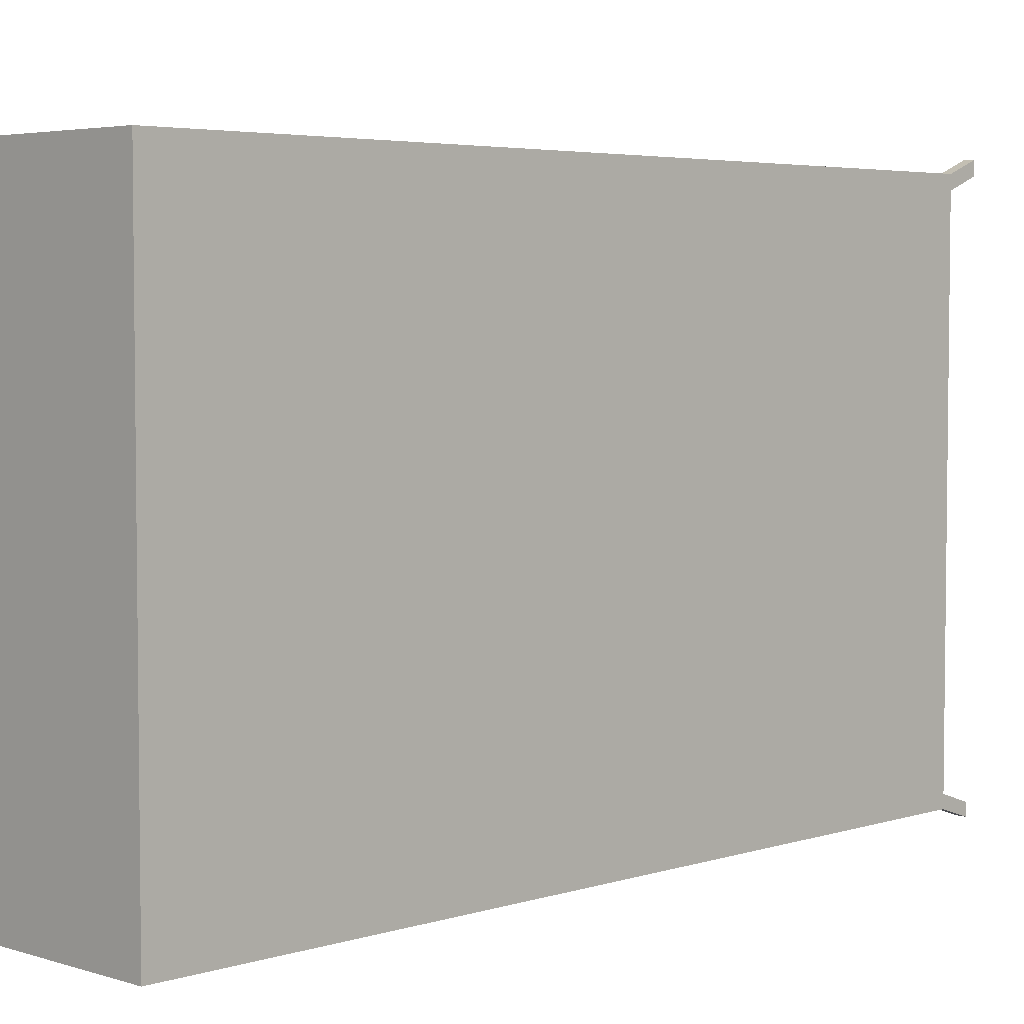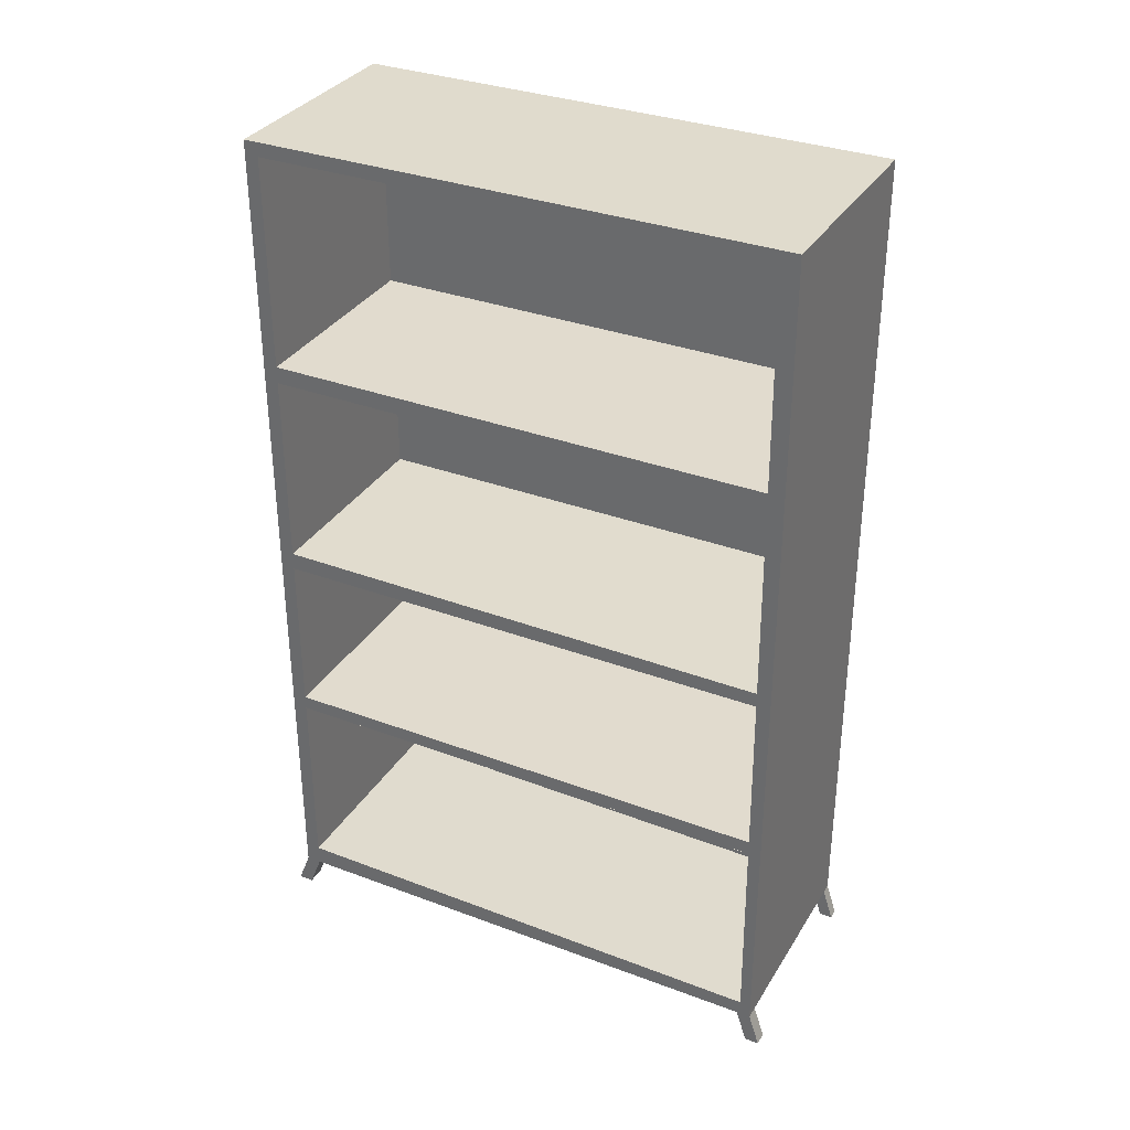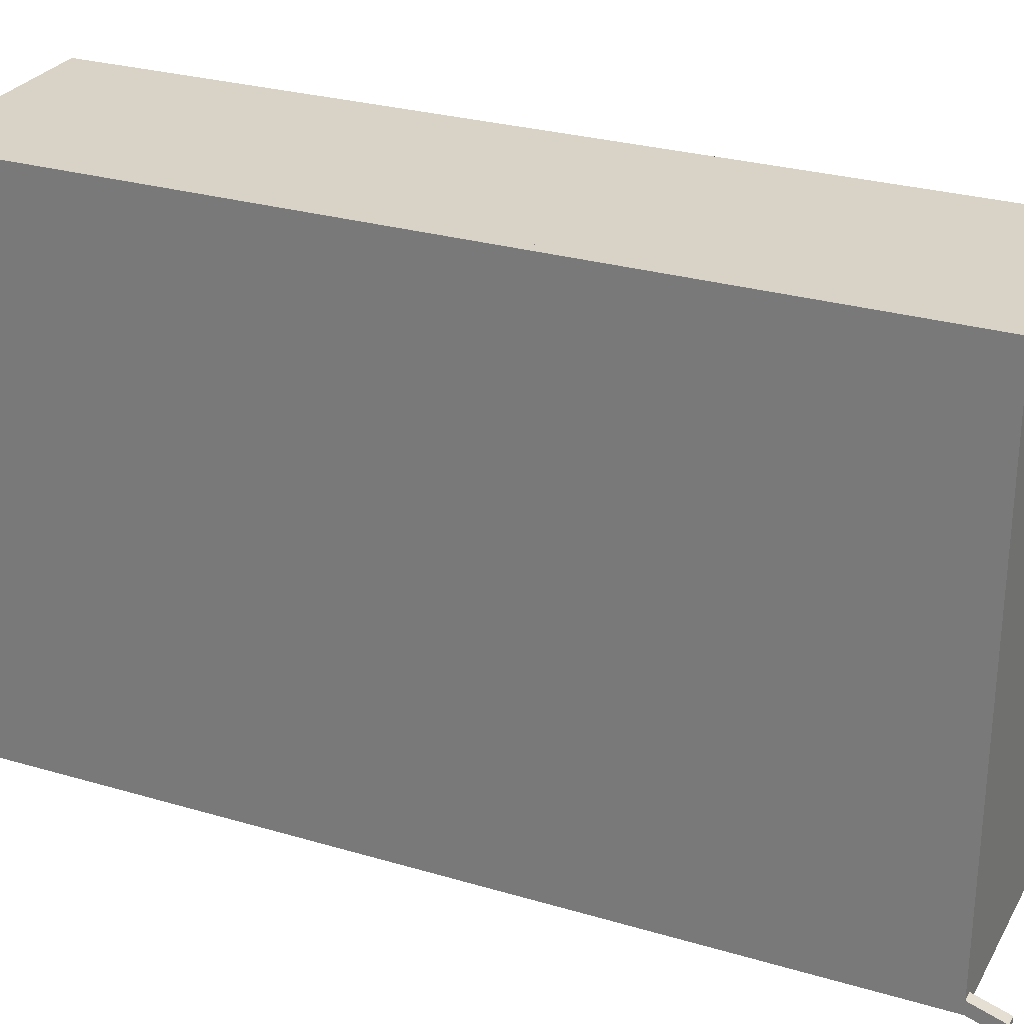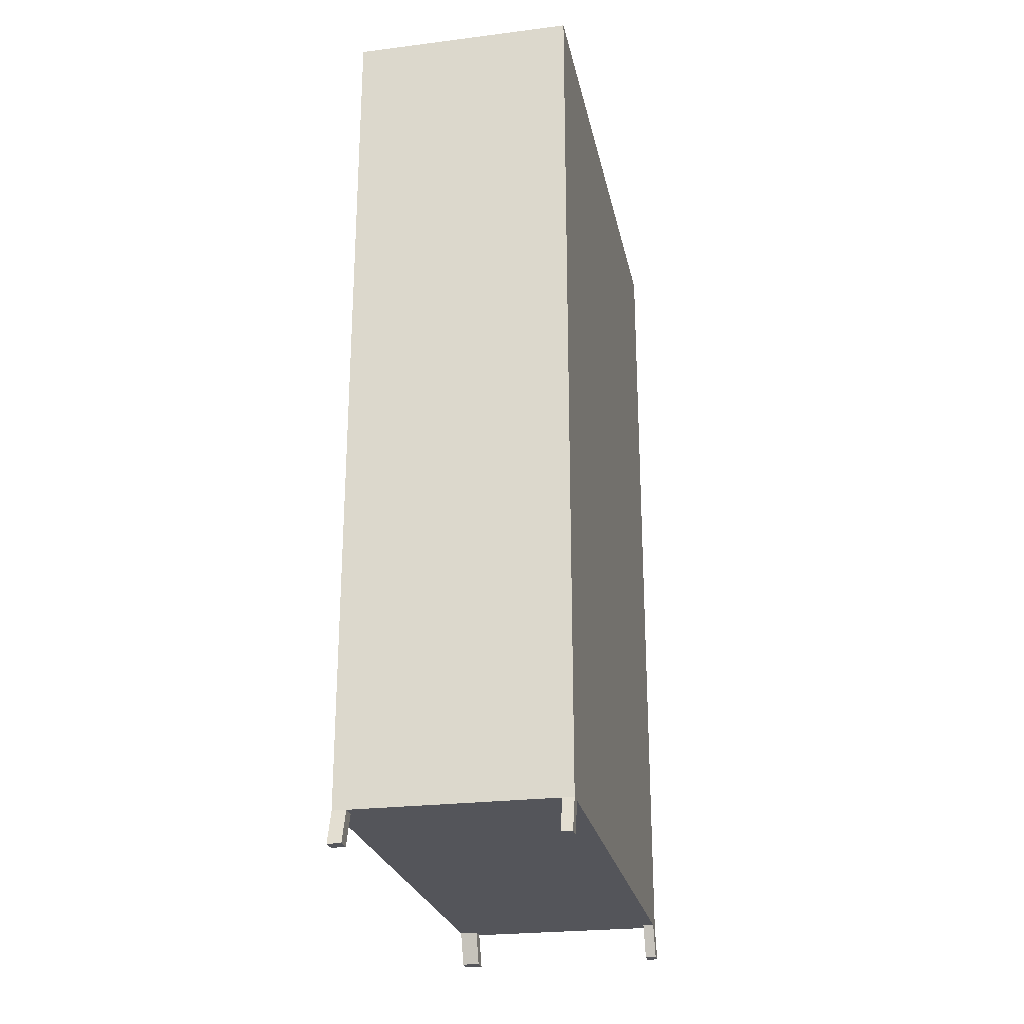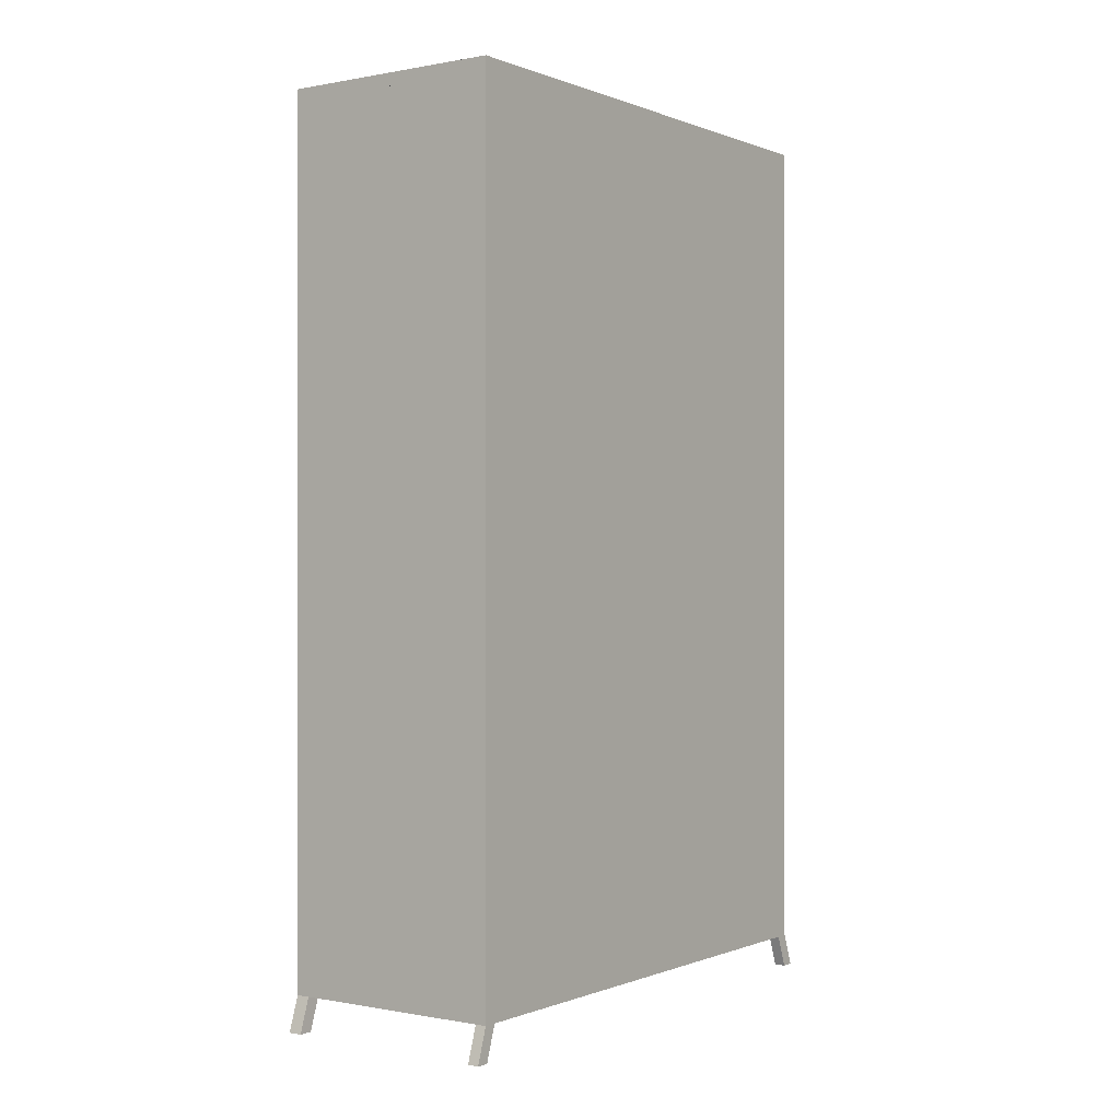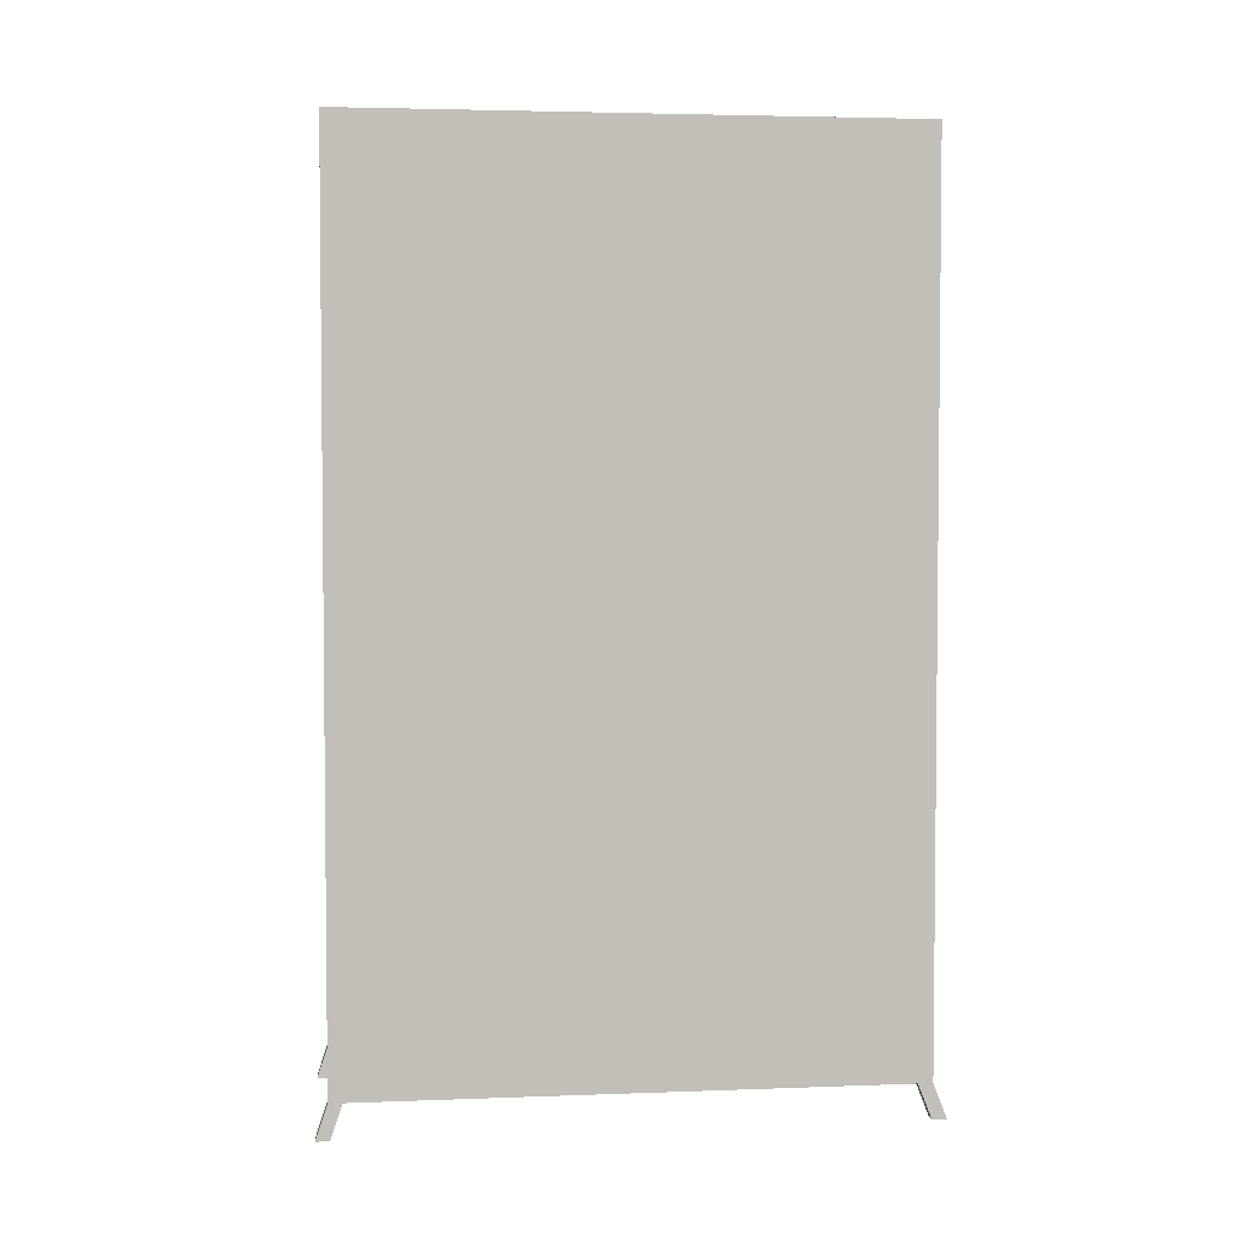
<metadata>
{"format":"obj","ext":"obj","renderer":"f3d","projection":"perspective","resolution":1024,"background":"white","views":[{"elev":4.3,"azim":-135.2,"up":"+Z"},{"elev":33.3,"azim":117.1,"up":"+Y"},{"elev":27.8,"azim":-65.7,"up":"+Z"},{"elev":-24.9,"azim":-168.5,"up":"+Y"},{"elev":-0.1,"azim":-144.7,"up":"+Y"},{"elev":3.7,"azim":-97.1,"up":"+Y"}]}
</metadata>
<code>
o Cube
v 1 -0.6229 -1.764
v 1 -0.6229 3.069
v -1 -0.6229 3.069
v -1 -0.6229 -1.764
v 1 7.04 -1.764
v 1 7.04 3.069
v -1 7.04 3.069
v -1 7.04 -1.764
v -0.9005 -0.6229 -1.764
v -0.9005 -0.6229 3.069
v -0.9005 7.04 -1.764
v -0.9005 7.04 3.069
v 1 6.912 3.069
v -0.9005 6.934 3.069
v -0.9005 6.936 -1.764
v 1 6.924 -1.764
v 1 -0.4855 -1.764
v -0.9005 -0.5058 -1.764
v -0.9005 -0.4376 3.069
v 1 -0.4412 3.069
v 1 7.04 2.944
v -0.9005 6.934 2.944
v 1 6.913 2.944
v -0.9005 6.936 -1.604
v 1 6.923 -1.604
v 1 7.04 -1.604
v 1 -0.6229 2.936
v -0.9005 -0.4395 2.936
v 1 -0.4424 2.936
v 1 -0.6229 -1.637
v -0.9005 -0.5044 -1.665
v 1 -0.4846 -1.665
v 1 1.326 3.069
v -0.9005 1.333 2.938
v 1 1.325 2.938
v 1 1.315 -1.764
v -0.9005 1.303 -1.65
v 1 1.315 -1.65
v 1 1.444 -1.649
v -0.9005 1.492 -1.648
v 1 1.453 3.069
v -0.9005 1.46 2.938
v 1 1.452 2.938
v 1 2.924 3.069
v -0.9005 2.935 2.94
v 1 2.923 2.94
v 1 2.921 -1.636
v -0.9005 2.959 -1.636
v 1 3.083 3.069
v -0.9005 3.094 2.94
v 1 3.083 2.94
v 1 3.053 -1.635
v -0.9005 3.09 -1.635
v 1 4.998 3.069
v -0.9005 5.014 2.942
v 1 4.998 2.942
v 1 4.988 -1.62
v -0.9005 5.013 -1.62
v 1 4.827 -1.621
v -0.9005 4.853 -1.621
v -0.9005 4.859 2.942
v 1 4.843 2.942
v 1 4.843 3.069
v -0.9005 -0.6229 2.944
v -1 -0.6229 2.944
v -0.9005 -0.6229 -1.646
v -1 -0.6229 -1.647
v 0.8757 -0.6229 -1.639
v 0.8381 -0.6229 2.938
v 0.8371 -0.6229 3.069
v 0.8765 -0.6229 -1.764
v 1 -0.9227 3.054
v 1 -0.9227 3.187
v -0.9005 -0.9227 -1.863
v -1 -0.9227 -1.863
v -0.9005 -0.9227 3.187
v -1 -0.9227 3.187
v -1 -0.9227 -1.747
v -0.9005 -0.9227 -1.745
v 1 -0.9227 -1.863
v 1 -0.9227 -1.736
v -0.9005 -0.9227 3.062
v -1 -0.9227 3.062
v 0.8381 -0.9227 3.055
v 0.8757 -0.9227 -1.738
v 0.8371 -0.9227 3.187
v 0.8765 -0.9227 -1.863
f 66 64 65 67
f 11 8 7 12
f 10 19 14 12 7 3
f 3 7 8 4 67 65
f 11 15 18 9 4 8
f 5 16 15 11
f 2 20 19 10 70
f 5 11 12 6 21 26
f 68 69 64 66
f 11 12 14 19 10 64 66 9 18 15
f 13 6 12 14
f 16 36 17 18 15
f 22 14 13 23
f 21 6 13 23
f 17 1 71 9 18
f 20 33 41 44 49 63 54 13 14 19
f 32 31 18 17
f 30 1 17 32
f 26 21 23 25
f 24 25 23 22
f 15 24 25 16
f 5 26 25 16
f 2 27 29 20
f 20 29 28 19
f 27 30 32 29
f 29 32 31 28
f 38 37 31 32
f 55 22 23 56
f 56 23 13 54
f 38 36 16 25 57 59 52 47 39
f 29 35 33 20
f 28 34 35 29
f 32 17 36 38
f 39 40 37 38
f 35 36 38 37 34
f 47 48 40 39
f 35 43 41 33
f 34 35 43 42
f 40 42 43 39
f 39 43 35 38
f 43 46 44 41
f 42 45 46 43
f 52 53 48 47
f 46 45 48 47
f 46 51 49 44
f 45 50 51 46
f 59 60 53 52
f 53 50 51 52
f 52 51 46 47
f 62 56 54 63
f 61 55 56 62
f 25 24 58 57
f 57 58 60 59
f 50 61 62 51
f 51 62 63 49
f 58 55 56 57
f 60 59 62 61
f 57 56 62 59
f 1 30 81 80
f 64 69 70 10
f 27 2 73 72
f 71 68 66 9
f 71 1 80 87
f 64 10 76 82
f 30 27 69 68
f 82 76 77 83
f 74 79 78 75
f 80 81 85 87
f 84 72 73 86
f 67 4 75 78
f 69 27 72 84
f 10 3 77 76
f 3 65 83 77
f 68 71 87 85
f 4 9 74 75
f 2 70 86 73
f 30 68 85 81
f 9 66 79 74
f 66 67 78 79
f 65 64 82 83
f 70 69 84 86

</code>
